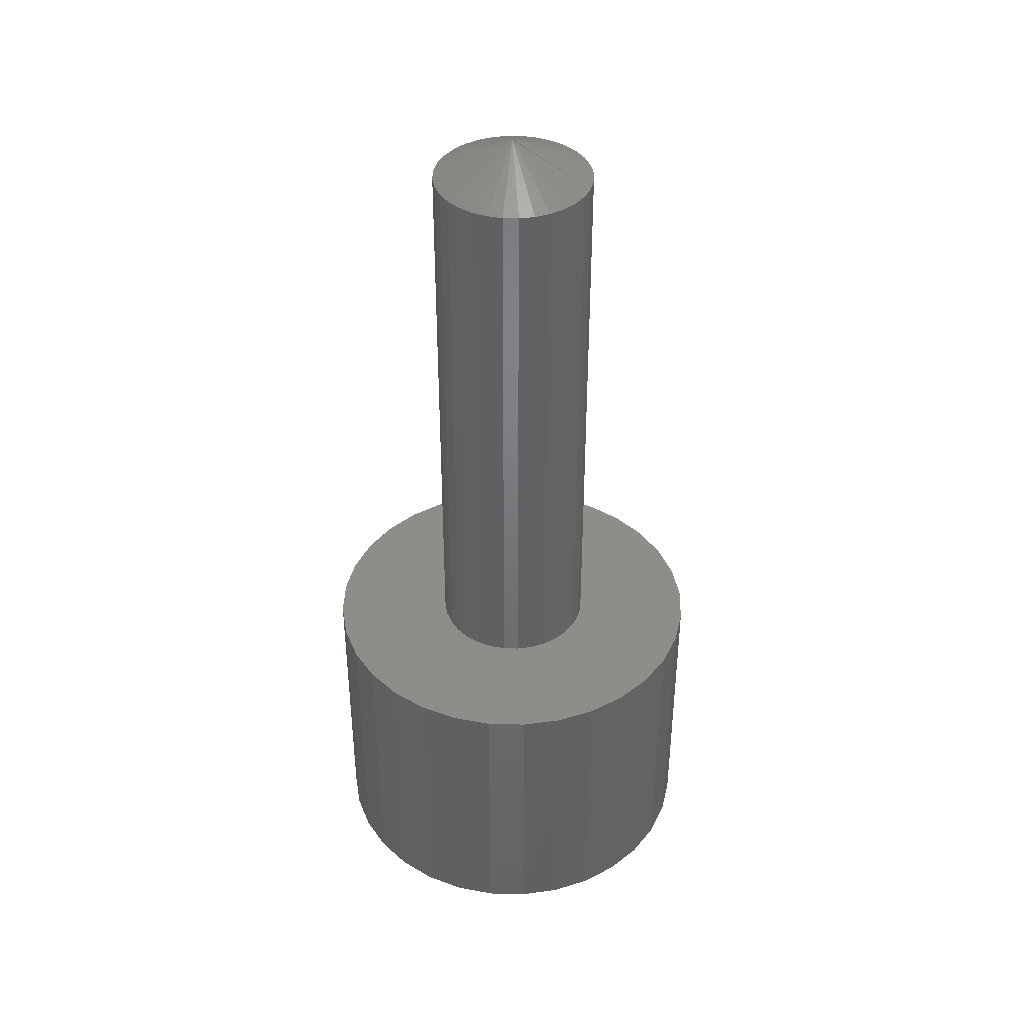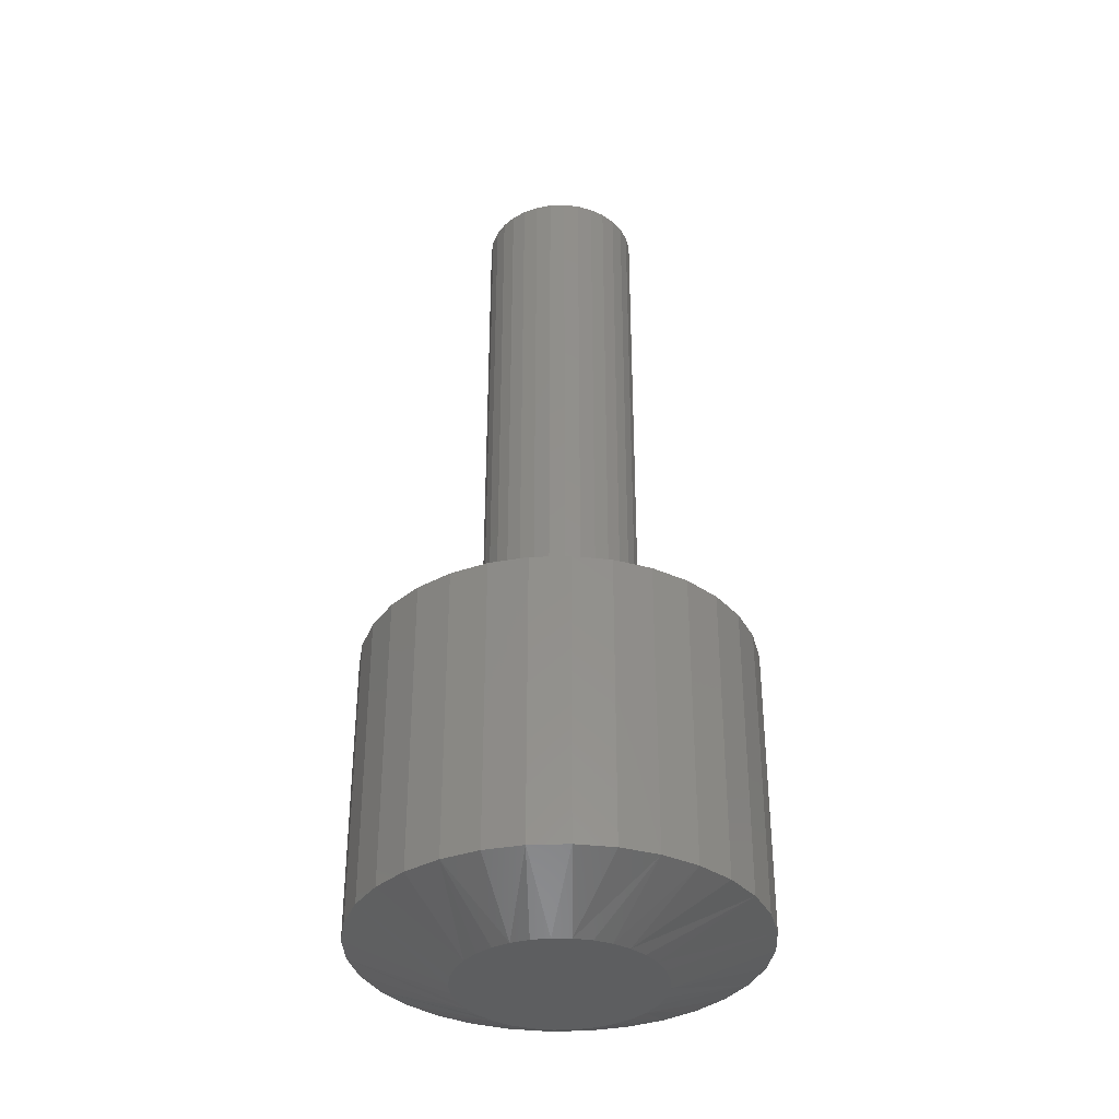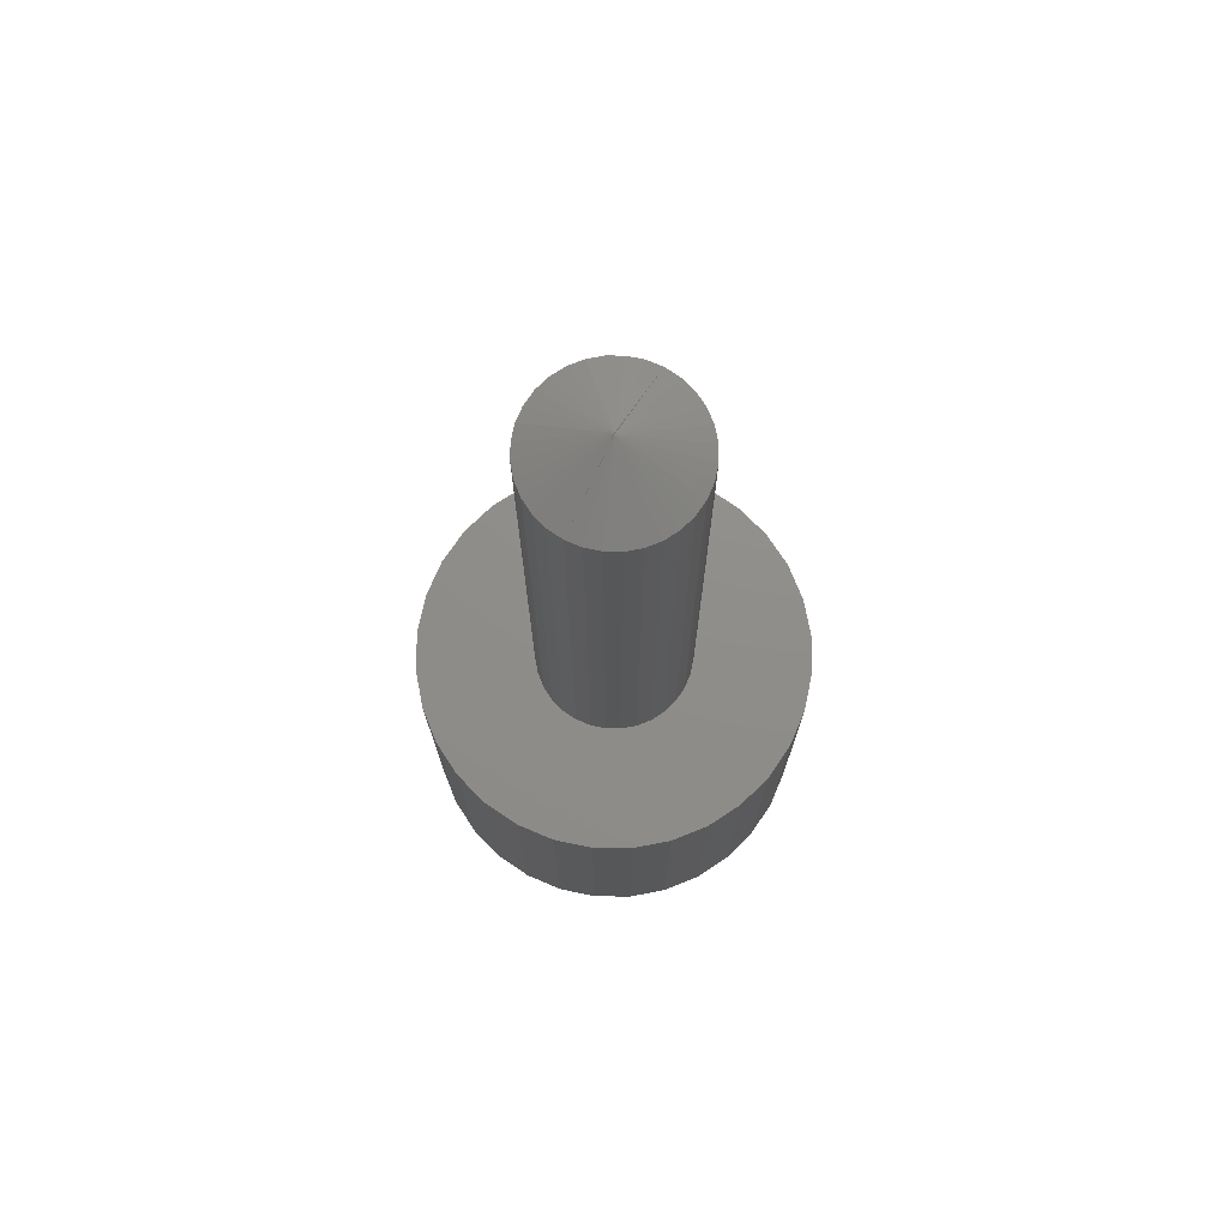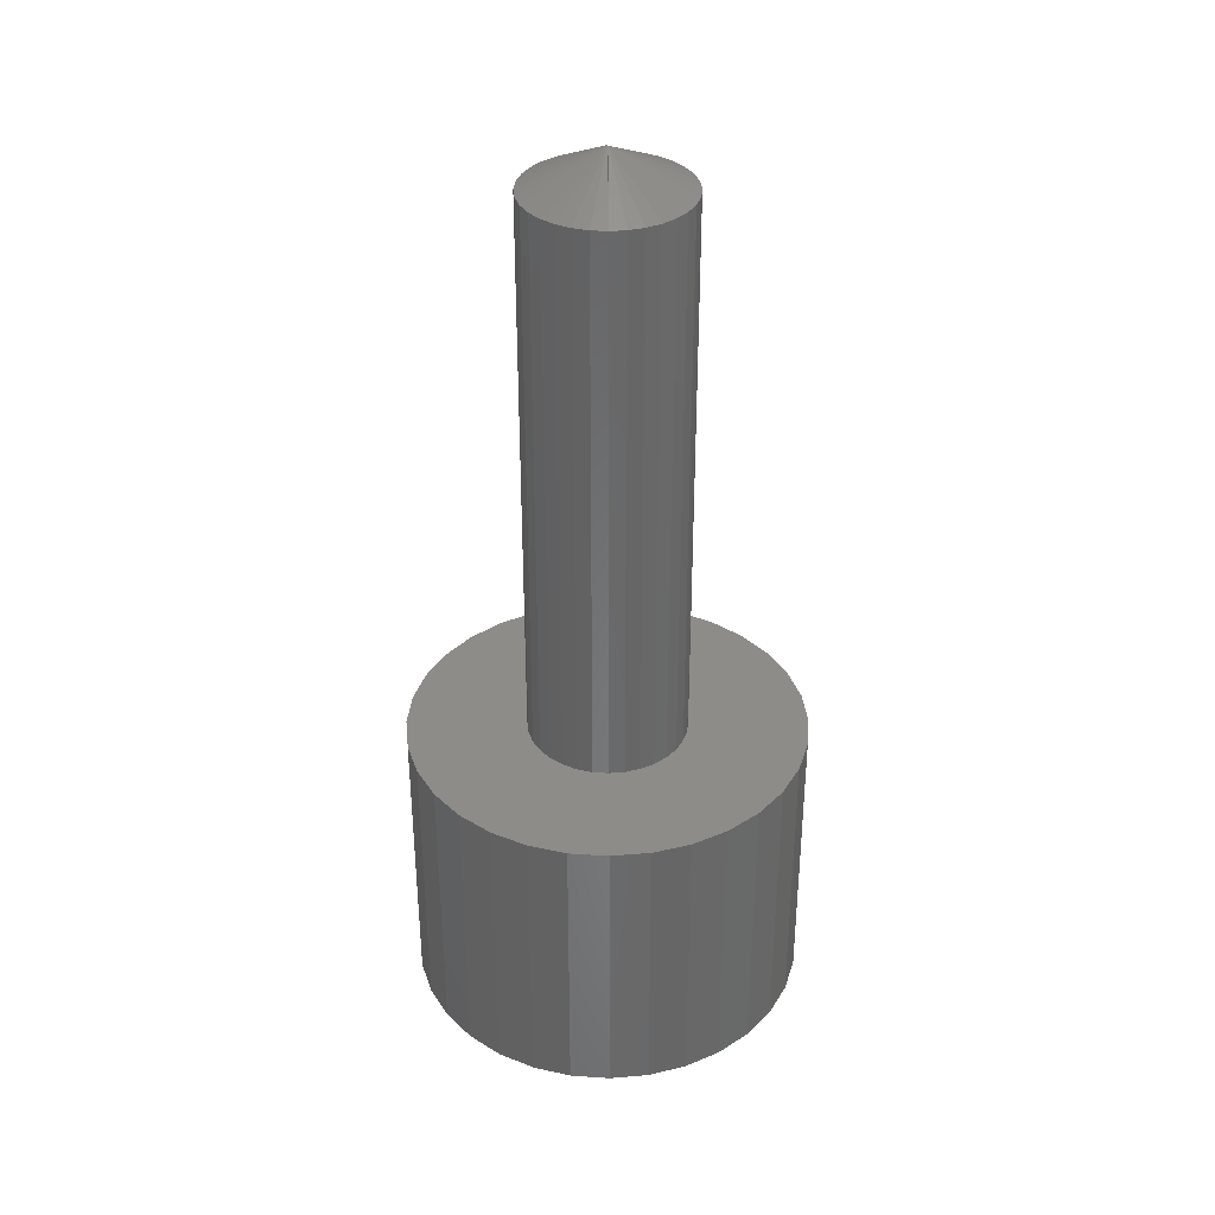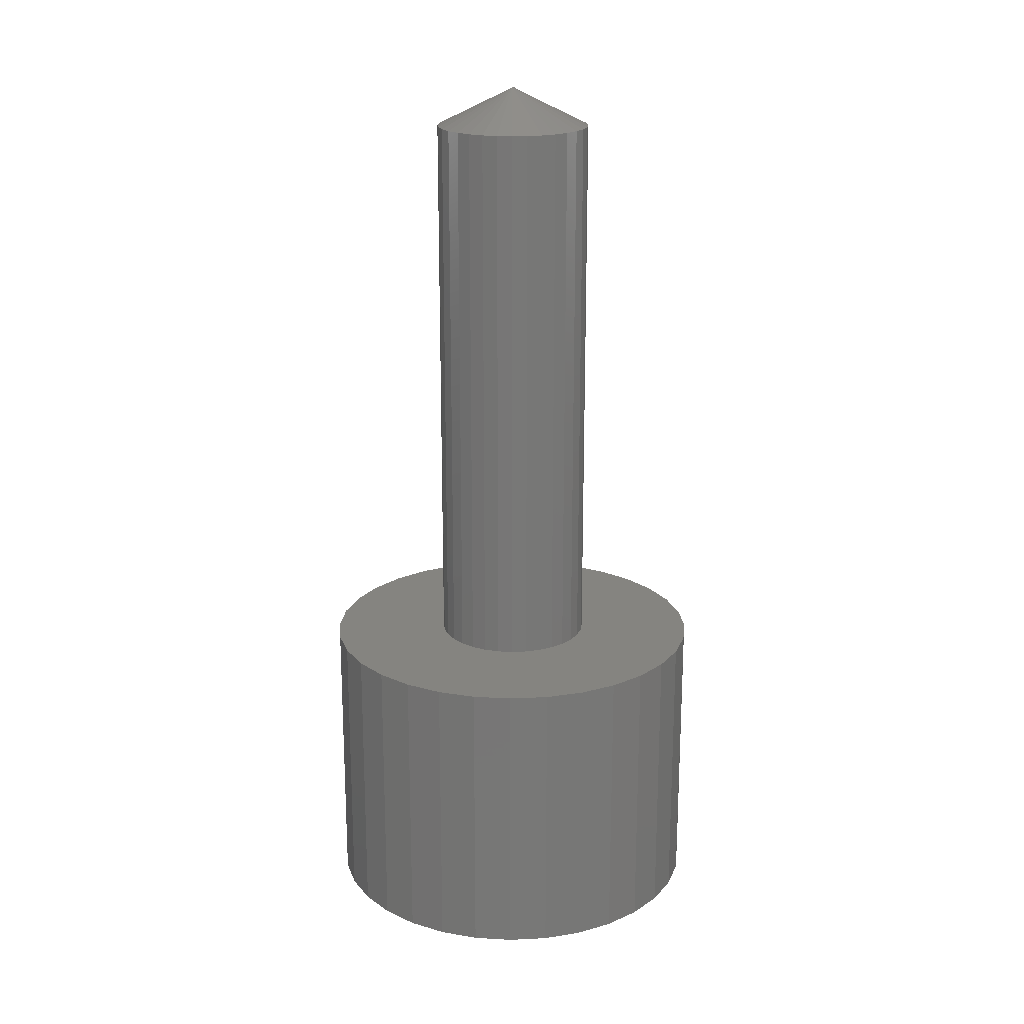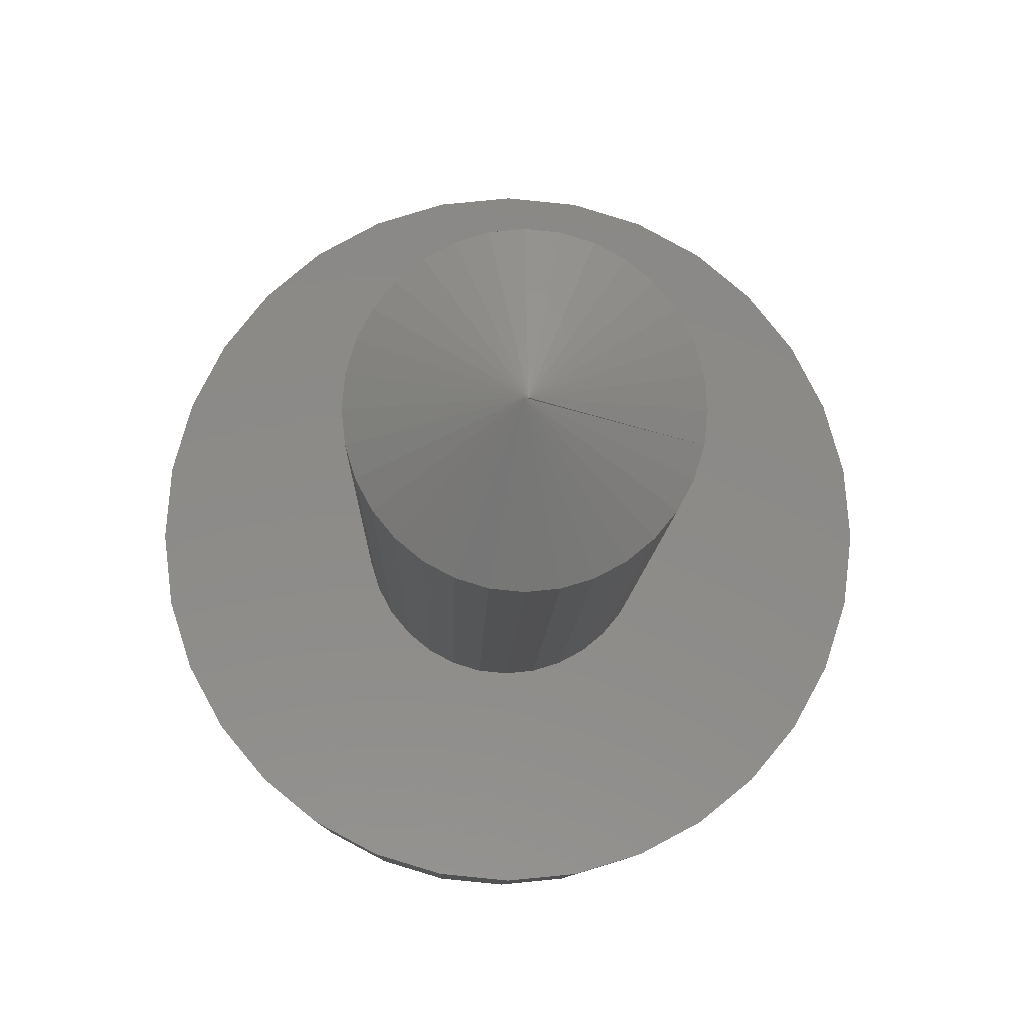
<metadata>
{"format":"stl","ext":"stl","renderer":"f3d","projection":"perspective","resolution":1024,"background":"white","views":[{"elev":40.3,"azim":-172.6,"up":"+Z"},{"elev":-35.5,"azim":-149.3,"up":"+Z"},{"elev":73.7,"azim":107.4,"up":"+Z"},{"elev":35.6,"azim":-101.8,"up":"+Z"},{"elev":19.8,"azim":135.5,"up":"+Z"},{"elev":-5.9,"azim":-0.9,"up":"+Y"}]}
</metadata>
<code>
# stl→obj: 163 verts, 322 faces
v 0.06382 0 0.2656
v 0.06382 -1.547e-17 0.7188
v 0.0626 -0.01232 0.2656
v 0.0626 -0.01232 0.7188
v 0.05901 -0.02417 0.2656
v 0.05901 -0.02417 0.7188
v 0.05317 -0.03509 0.2656
v 0.05317 -0.03509 0.7188
v 0.04532 -0.04466 0.2656
v 0.04532 -0.04466 0.7188
v 0.03575 -0.05251 0.2656
v 0.03575 -0.05251 0.7188
v 0.02483 -0.05835 0.2656
v 0.02483 -0.05835 0.7188
v 0.01298 -0.06194 0.2656
v 0.01298 -0.06194 0.7188
v 0.0006579 -0.06316 0.2656
v 0.0006579 -0.06316 0.7188
v -0.01166 -0.06194 0.2656
v -0.01166 -0.06194 0.7188
v -0.02351 -0.05835 0.2656
v -0.02351 -0.05835 0.7188
v -0.03443 -0.05251 0.2656
v -0.03443 -0.05251 0.7188
v -0.044 -0.04466 0.2656
v -0.044 -0.04466 0.7188
v -0.05186 -0.03509 0.2656
v -0.05186 -0.03509 0.7188
v -0.05769 -0.02417 0.2656
v -0.05769 -0.02417 0.7188
v -0.06129 -0.01232 0.2656
v -0.06129 -0.01232 0.7188
v -0.0625 7.734e-18 0.2656
v -0.0625 7.734e-18 0.7188
v -0.06129 0.01232 0.2656
v -0.06129 0.01232 0.7188
v -0.05769 0.02417 0.2656
v -0.05769 0.02417 0.7188
v -0.05186 0.03509 0.2656
v -0.05186 0.03509 0.7188
v -0.044 0.04466 0.2656
v -0.044 0.04466 0.7188
v -0.03443 0.05251 0.2656
v -0.03443 0.05251 0.7188
v -0.02351 0.05835 0.2656
v -0.02351 0.05835 0.7188
v -0.01166 0.06194 0.2656
v -0.01166 0.06194 0.7188
v 0.0006579 0.06316 0.2656
v 0.0006579 0.06316 0.7188
v 0.01298 0.06194 0.2656
v 0.01298 0.06194 0.7188
v 0.02483 0.05835 0.2656
v 0.02483 0.05835 0.7188
v 0.03575 0.05251 0.2656
v 0.03575 0.05251 0.7188
v 0.04532 0.04466 0.2656
v 0.04532 0.04466 0.7188
v 0.05317 0.03509 0.2656
v 0.05317 0.03509 0.7188
v 0.05901 0.02417 0.2656
v 0.05901 0.02417 0.7188
v 0.0626 0.01232 0.2656
v 0.0626 0.01232 0.7188
v -5.829e-16 4.766e-11 0.75
v 0.001316 3.618e-18 0.75
v -0.1562 1.934e-17 0.2656
v 0.1565 -0.0308 0.2656
v 0.1329 0.08772 0.2656
v 0.1133 0.1116 0.2656
v 0.08937 0.1313 0.2656
v 0.06207 0.1459 0.2656
v 0.03245 0.1549 0.2656
v 0.001645 0.1579 0.2656
v -0.02916 0.1549 0.2656
v -0.05878 0.1459 0.2656
v -0.08608 0.1313 0.2656
v -0.11 0.1116 0.2656
v -0.1296 0.08772 0.2656
v -0.1442 0.06042 0.2656
v -0.1532 0.0308 0.2656
v -0.1532 -0.0308 0.2656
v -0.1442 -0.06042 0.2656
v -0.1296 -0.08772 0.2656
v -0.11 -0.1116 0.2656
v -0.08608 -0.1313 0.2656
v -0.05878 -0.1459 0.2656
v -0.02916 -0.1549 0.2656
v 0.001645 -0.1579 0.2656
v 0.03245 -0.1549 0.2656
v 0.06207 -0.1459 0.2656
v 0.08937 -0.1313 0.2656
v 0.1133 -0.1116 0.2656
v 0.1329 -0.08772 0.2656
v 0.1475 0.06042 0.2656
v 0.1565 0.0308 0.2656
v 0.1475 -0.06042 0.2656
v 0.1595 0 0.2656
v -0.02019 0.07672 0
v -0.005716 0.07943 0
v 0.009005 0.07943 0
v 0.02347 0.07672 0
v -0.03391 0.07141 0
v 0.0372 0.07141 0
v -0.04643 0.06366 0
v 0.04972 0.06366 0
v -0.05731 0.05374 0
v 0.0606 0.05374 0
v 0.04596 -0.06633 0
v -0.04267 -0.06633 0
v 0.05805 -0.05641 0
v -0.02888 -0.0737 0
v 0.03217 -0.0737 0
v -0.01392 -0.07824 0
v 0.01721 -0.07824 0
v 0.001645 -0.07977 0
v -0.05476 -0.05641 0
v -0.06468 -0.04432 0
v 0.06797 -0.04432 0
v -0.07205 -0.03053 0
v 0.07534 -0.03053 0
v -0.07659 -0.01556 0
v 0.07988 -0.01556 0
v -0.07812 -1.302e-07 0
v 0.08141 1.172e-17 0
v -0.07677 0.01466 0
v 0.08006 0.01466 0
v -0.07274 0.02882 0
v 0.07603 0.02882 0
v -0.06618 0.04199 0
v 0.06947 0.04199 0
v 0.1595 -3.867e-17 0.03125
v 0.1565 -0.0308 0.03125
v 0.1475 -0.06042 0.03125
v 0.1329 -0.08772 0.03125
v 0.1133 -0.1116 0.03125
v 0.08937 -0.1313 0.03125
v 0.06207 -0.1459 0.03125
v 0.03245 -0.1549 0.03125
v 0.001645 -0.1579 0.03125
v -0.02916 -0.1549 0.03125
v -0.05878 -0.1459 0.03125
v -0.08608 -0.1313 0.03125
v -0.11 -0.1116 0.03125
v -0.1296 -0.08772 0.03125
v -0.1442 -0.06042 0.03125
v -0.1532 -0.0308 0.03125
v -0.1562 1.934e-17 0.03125
v -0.1532 0.0308 0.03125
v -0.1442 0.06042 0.03125
v -0.1296 0.08772 0.03125
v -0.11 0.1116 0.03125
v -0.08608 0.1313 0.03125
v -0.05878 0.1459 0.03125
v -0.02916 0.1549 0.03125
v 0.001645 0.1579 0.03125
v 0.03245 0.1549 0.03125
v 0.06207 0.1459 0.03125
v 0.08937 0.1313 0.03125
v 0.1133 0.1116 0.03125
v 0.1329 0.08772 0.03125
v 0.1475 0.06042 0.03125
v 0.1565 0.0308 0.03125
f 1 2 3
f 3 2 4
f 3 4 5
f 5 4 6
f 5 6 7
f 7 6 8
f 7 8 9
f 9 8 10
f 9 10 11
f 11 10 12
f 11 12 13
f 13 12 14
f 13 14 15
f 15 14 16
f 15 16 17
f 17 16 18
f 17 18 19
f 19 18 20
f 19 20 21
f 21 20 22
f 21 22 23
f 23 22 24
f 23 24 25
f 25 24 26
f 25 26 27
f 27 26 28
f 27 28 29
f 29 28 30
f 29 30 31
f 31 30 32
f 31 32 33
f 33 32 34
f 33 34 35
f 35 34 36
f 35 36 37
f 37 36 38
f 37 38 39
f 39 38 40
f 39 40 41
f 41 40 42
f 41 42 43
f 43 42 44
f 43 44 45
f 45 44 46
f 45 46 47
f 47 46 48
f 47 48 49
f 49 48 50
f 49 50 51
f 51 50 52
f 51 52 53
f 53 52 54
f 53 54 55
f 55 54 56
f 55 56 57
f 57 56 58
f 57 58 59
f 59 58 60
f 59 60 61
f 61 60 62
f 61 62 63
f 63 62 64
f 63 64 1
f 1 64 2
f 65 4 66
f 4 2 66
f 65 34 32
f 65 32 30
f 65 30 28
f 65 28 26
f 65 26 24
f 65 24 22
f 65 22 20
f 65 20 18
f 65 18 16
f 65 16 14
f 65 14 12
f 65 12 10
f 65 10 8
f 65 8 6
f 65 6 4
f 66 36 65
f 36 34 65
f 66 2 64
f 66 64 62
f 66 62 60
f 66 60 58
f 66 58 56
f 66 56 54
f 66 54 52
f 66 52 50
f 66 50 48
f 66 48 46
f 66 46 44
f 66 44 42
f 66 42 40
f 66 40 38
f 66 38 36
f 33 35 67
f 68 3 5
f 5 7 68
f 49 51 69
f 49 69 70
f 49 70 71
f 49 71 72
f 49 72 73
f 49 73 74
f 49 74 75
f 49 75 76
f 49 76 77
f 49 77 78
f 49 78 79
f 49 79 47
f 80 81 39
f 80 39 41
f 80 41 43
f 80 43 45
f 80 45 47
f 80 47 79
f 82 27 29
f 82 29 31
f 82 31 33
f 82 33 67
f 83 84 19
f 83 19 21
f 83 21 23
f 83 23 25
f 83 25 27
f 83 27 82
f 17 19 84
f 17 84 85
f 17 85 86
f 17 86 87
f 17 87 88
f 17 88 89
f 17 89 90
f 17 90 91
f 17 91 92
f 17 92 93
f 17 93 94
f 17 94 15
f 95 69 51
f 95 51 53
f 95 53 55
f 95 55 57
f 95 57 59
f 95 59 96
f 97 68 7
f 97 7 9
f 97 9 11
f 97 11 13
f 97 13 15
f 97 15 94
f 67 35 81
f 81 35 37
f 81 37 39
f 63 98 61
f 61 98 96
f 61 96 59
f 3 68 1
f 1 68 98
f 1 98 63
f 99 100 101
f 102 99 101
f 103 99 102
f 104 103 102
f 105 103 104
f 106 105 104
f 107 105 106
f 108 107 106
f 109 110 111
f 112 110 109
f 113 112 109
f 114 112 113
f 115 114 113
f 116 114 115
f 110 117 111
f 111 117 118
f 111 118 119
f 119 118 120
f 119 120 121
f 121 120 122
f 121 122 123
f 123 122 124
f 123 124 125
f 125 124 126
f 125 126 127
f 127 126 128
f 127 128 129
f 129 128 130
f 129 130 131
f 131 130 107
f 131 107 108
f 132 98 133
f 133 98 68
f 133 68 134
f 134 68 97
f 134 97 135
f 135 97 94
f 135 94 136
f 136 94 93
f 136 93 137
f 137 93 92
f 137 92 138
f 138 92 91
f 138 91 139
f 139 91 90
f 139 90 140
f 140 90 89
f 140 89 141
f 141 89 88
f 141 88 142
f 142 88 87
f 142 87 143
f 143 87 86
f 143 86 144
f 144 86 85
f 144 85 145
f 145 85 84
f 145 84 146
f 146 84 83
f 146 83 147
f 147 83 82
f 147 82 148
f 148 82 67
f 148 67 149
f 149 67 81
f 149 81 150
f 150 81 80
f 150 80 151
f 151 80 79
f 151 79 152
f 152 79 78
f 152 78 153
f 153 78 77
f 153 77 154
f 154 77 76
f 154 76 155
f 155 76 75
f 155 75 156
f 156 75 74
f 156 74 157
f 157 74 73
f 157 73 158
f 158 73 72
f 158 72 159
f 159 72 71
f 159 71 160
f 160 71 70
f 160 70 161
f 161 70 69
f 161 69 162
f 162 69 95
f 162 95 163
f 163 95 96
f 163 96 132
f 132 96 98
f 118 143 144
f 120 146 122
f 112 140 141
f 110 143 117
f 143 118 117
f 109 135 136
f 113 138 115
f 138 116 115
f 119 135 111
f 135 109 111
f 140 112 114
f 140 114 116
f 139 140 116
f 116 138 139
f 132 133 121
f 132 121 123
f 132 123 125
f 124 122 146
f 124 146 147
f 124 147 148
f 146 120 145
f 145 120 118
f 145 118 144
f 143 110 142
f 142 110 112
f 142 112 141
f 138 113 137
f 137 113 109
f 137 109 136
f 135 119 134
f 134 119 121
f 134 121 133
f 131 159 160
f 127 129 162
f 104 156 157
f 108 106 159
f 159 131 108
f 100 154 155
f 155 156 100
f 100 156 101
f 105 151 152
f 152 153 105
f 105 153 103
f 153 154 103
f 103 154 99
f 154 100 99
f 149 150 128
f 128 150 130
f 150 151 130
f 130 151 107
f 151 105 107
f 156 104 102
f 156 102 101
f 148 149 128
f 148 128 126
f 148 126 124
f 125 127 162
f 125 162 163
f 125 163 132
f 162 129 161
f 161 129 131
f 161 131 160
f 159 106 158
f 158 106 104
f 158 104 157

</code>
